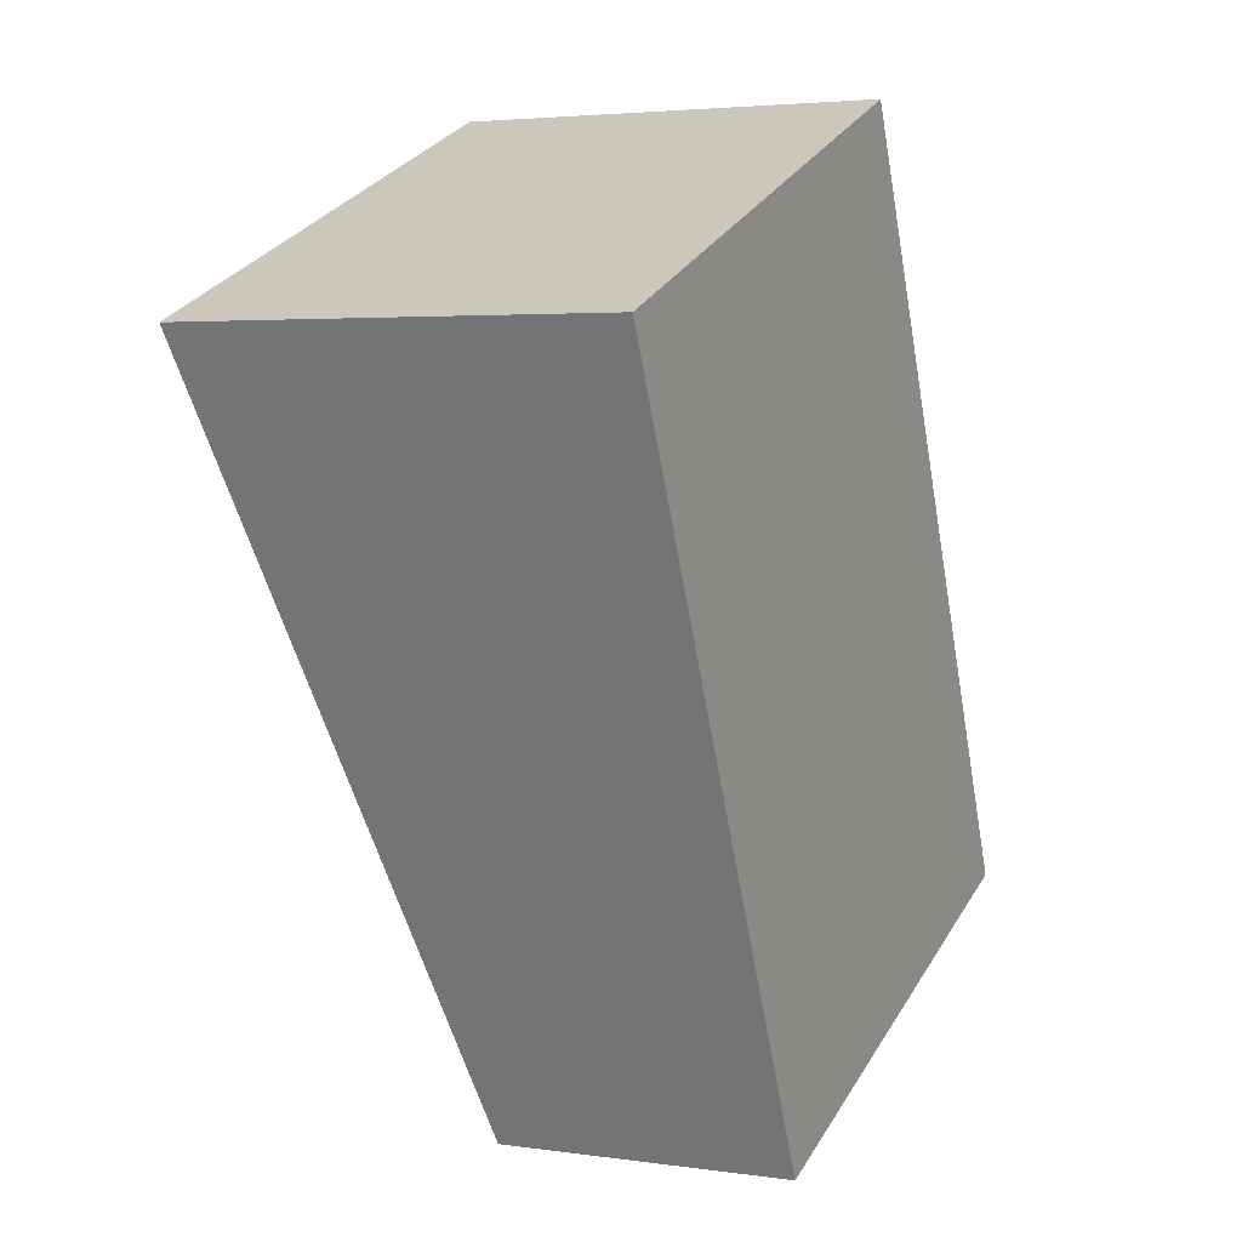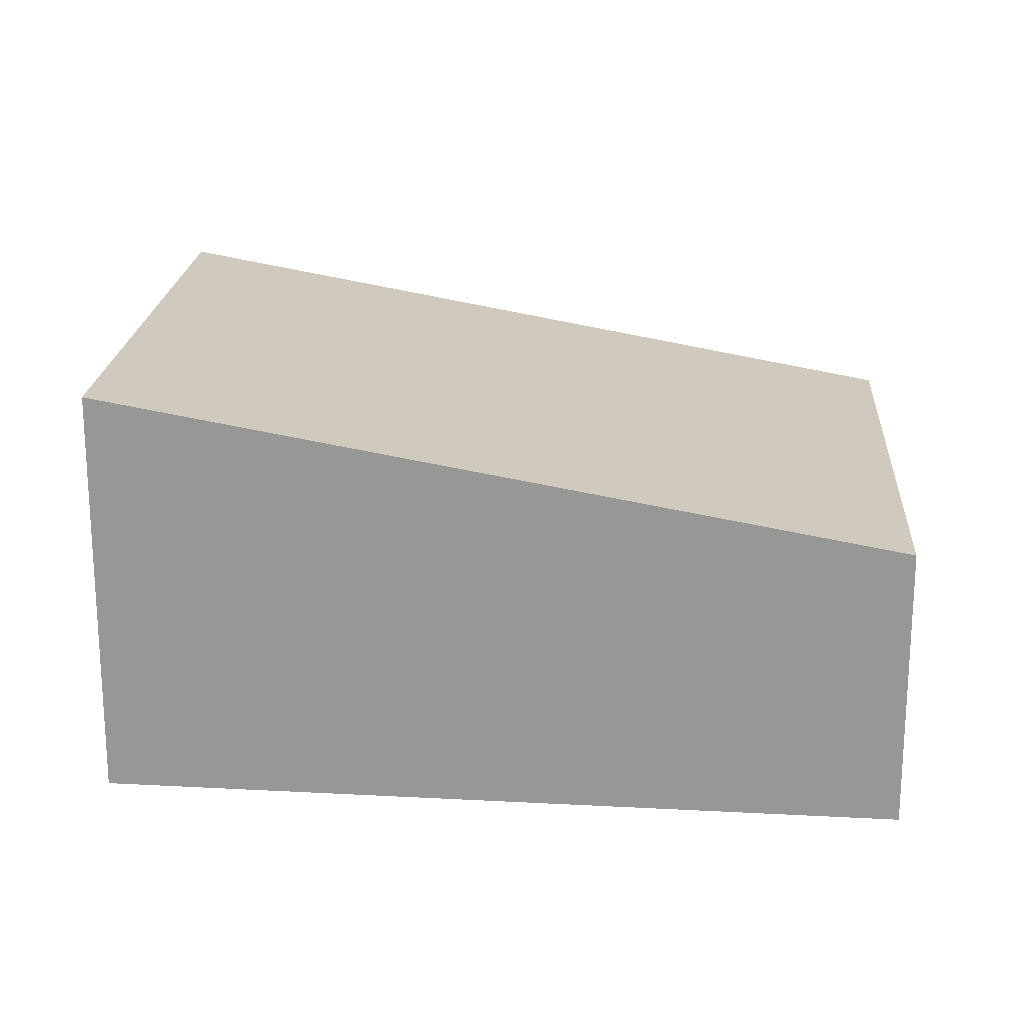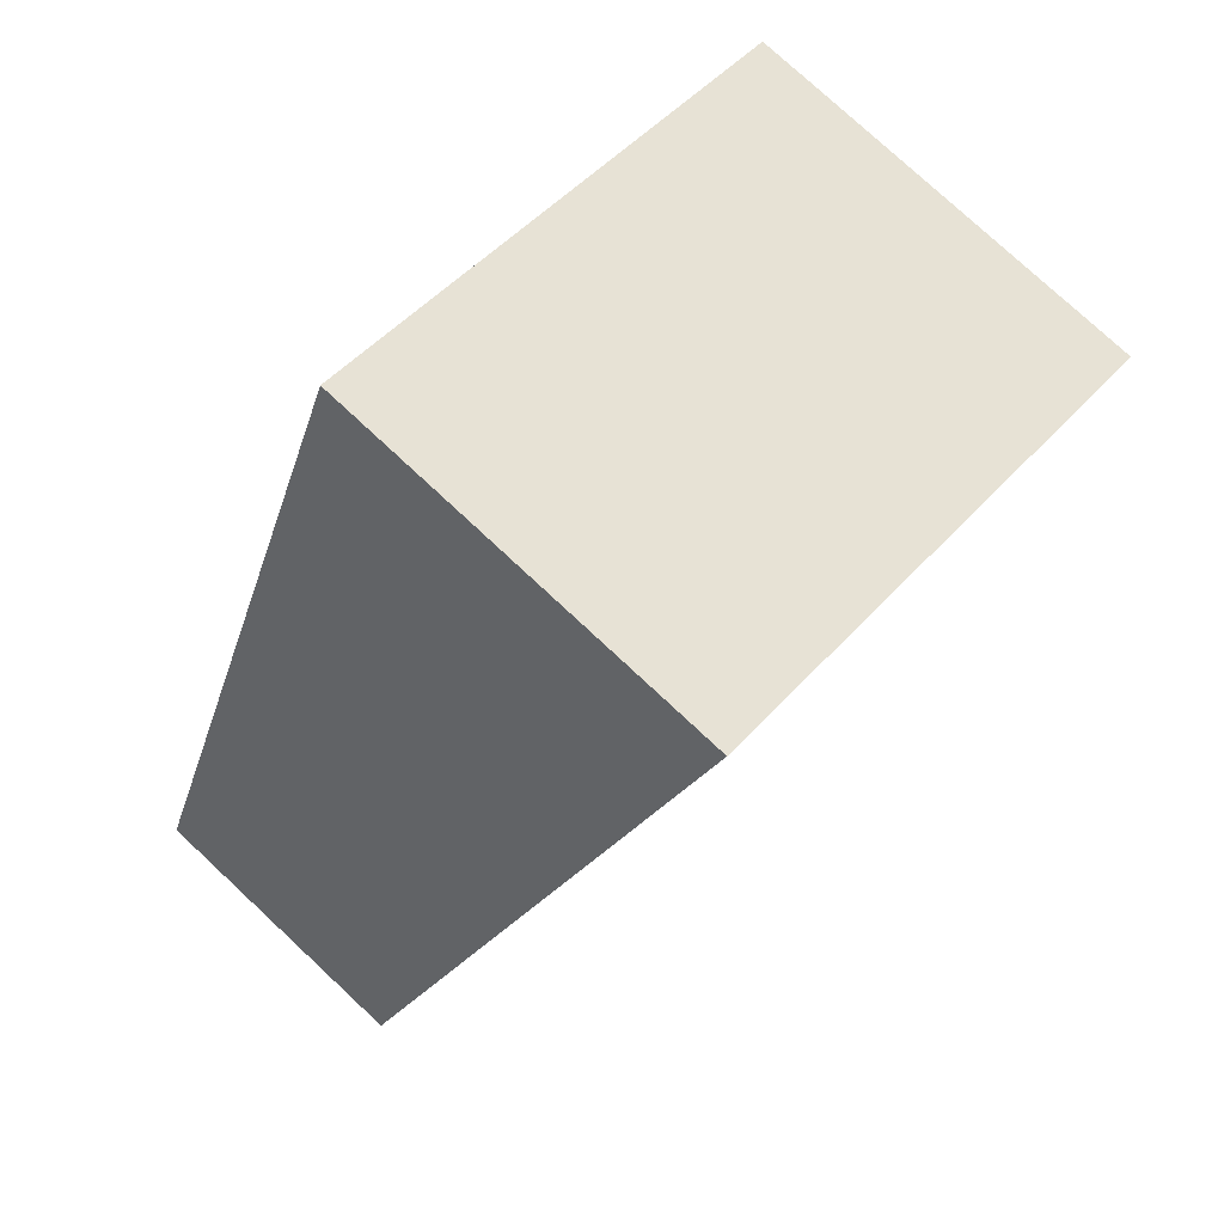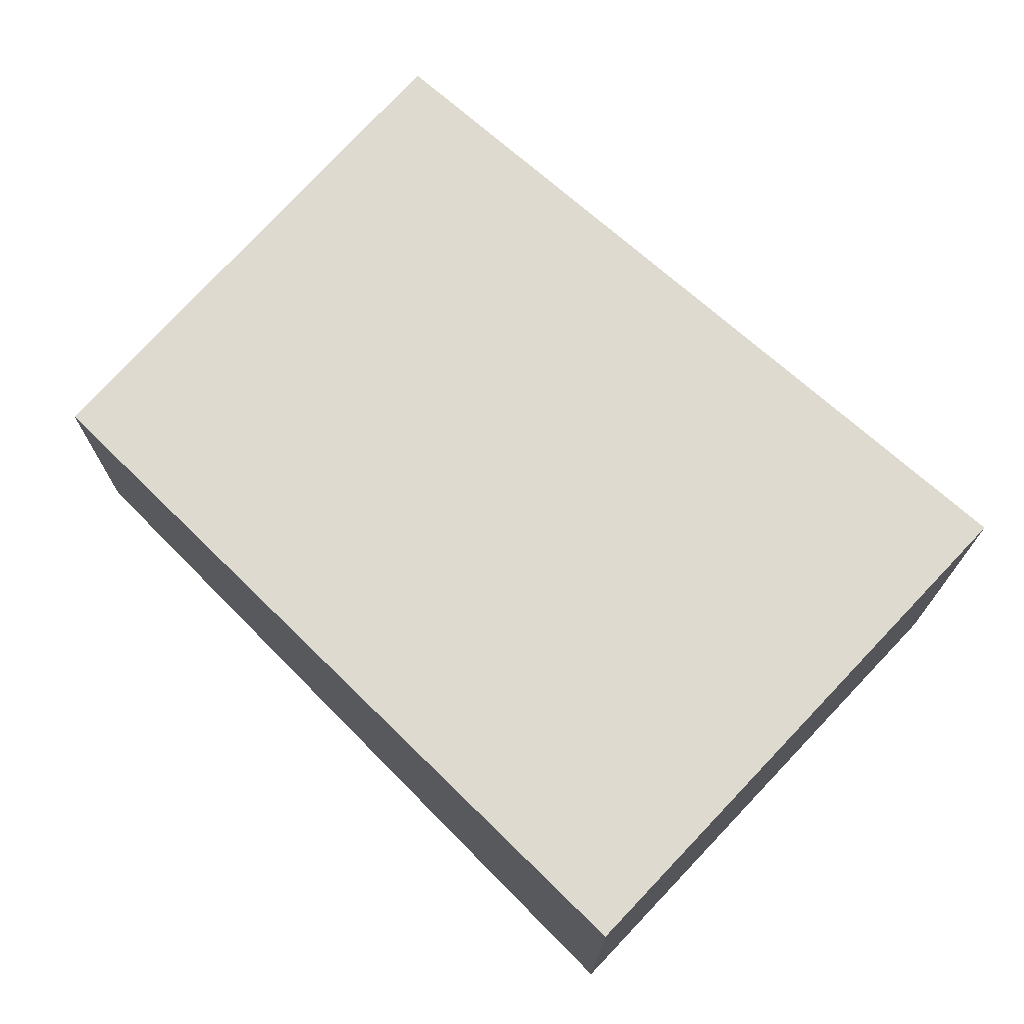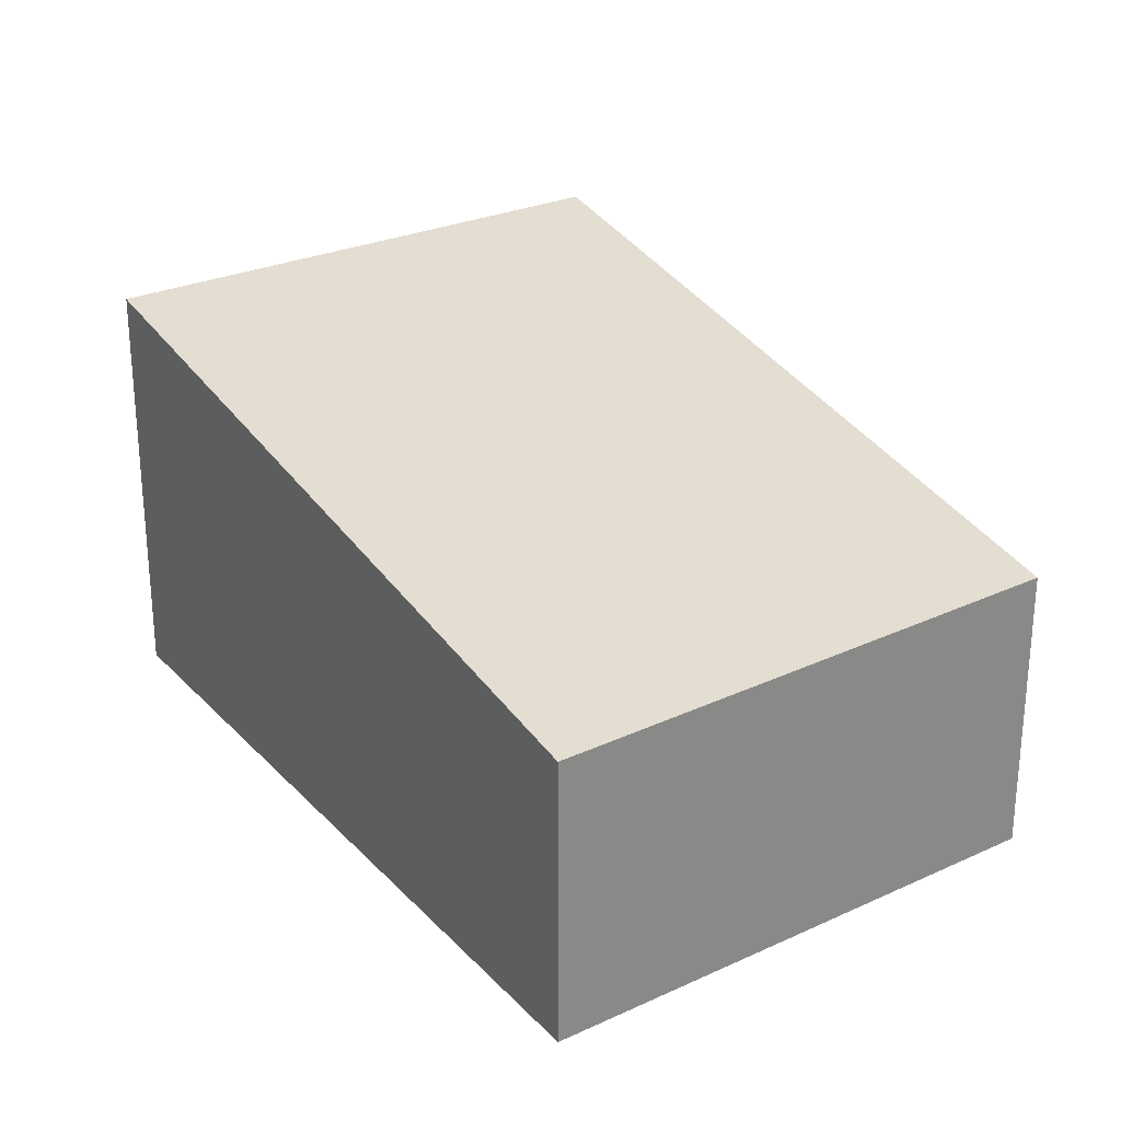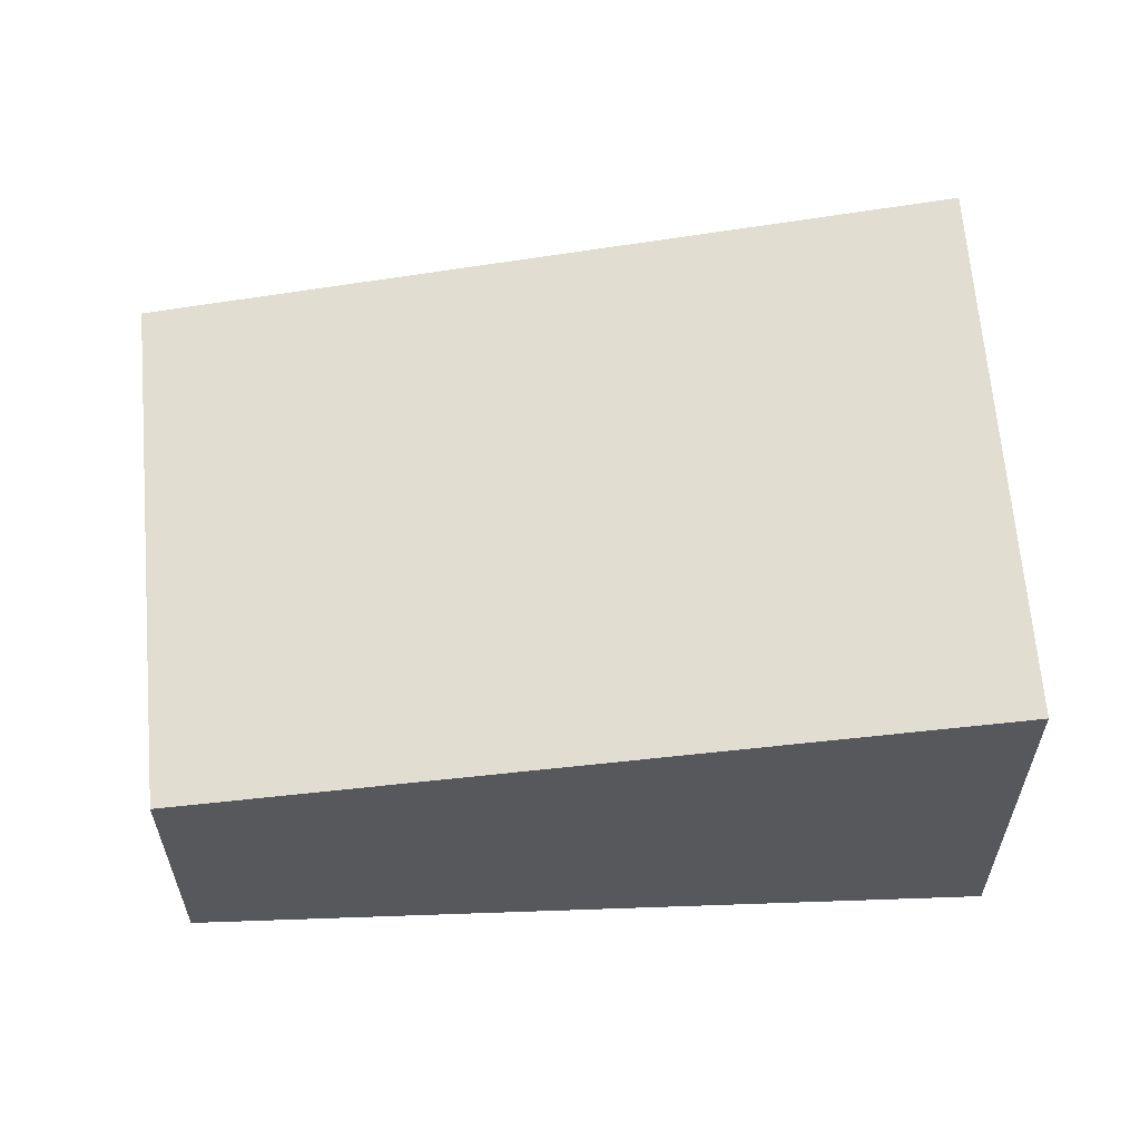
<metadata>
{"format":"obj","ext":"obj","renderer":"f3d","projection":"perspective","resolution":1024,"background":"white","views":[{"elev":3.7,"azim":-64.3,"up":"+Z"},{"elev":21.0,"azim":72.6,"up":"+Y"},{"elev":77.1,"azim":133.0,"up":"+Z"},{"elev":74.0,"azim":-68.7,"up":"+Y"},{"elev":27.6,"azim":123.8,"up":"+Y"},{"elev":61.5,"azim":-116.1,"up":"+Y"}]}
</metadata>
<code>
v  1.69 1.503 -3.789
v  2.695 2.189 1.099
v  4.342 1.491 -2.785
v  0 2.189 1.34e-16
v  1.69 2.32e-16 -3.789
v  4.342 1.705e-16 -2.785
v  0 0 0
v  2.695 -6.729e-17 1.099
g defaultobject
f 1 2 3
f 2 1 4
f 3 5 1
f 5 3 6
f 1 7 4
f 7 1 5
f 7 2 4
f 2 7 8
f 8 3 2
f 3 8 6
f 8 5 6
f 5 8 7

</code>
